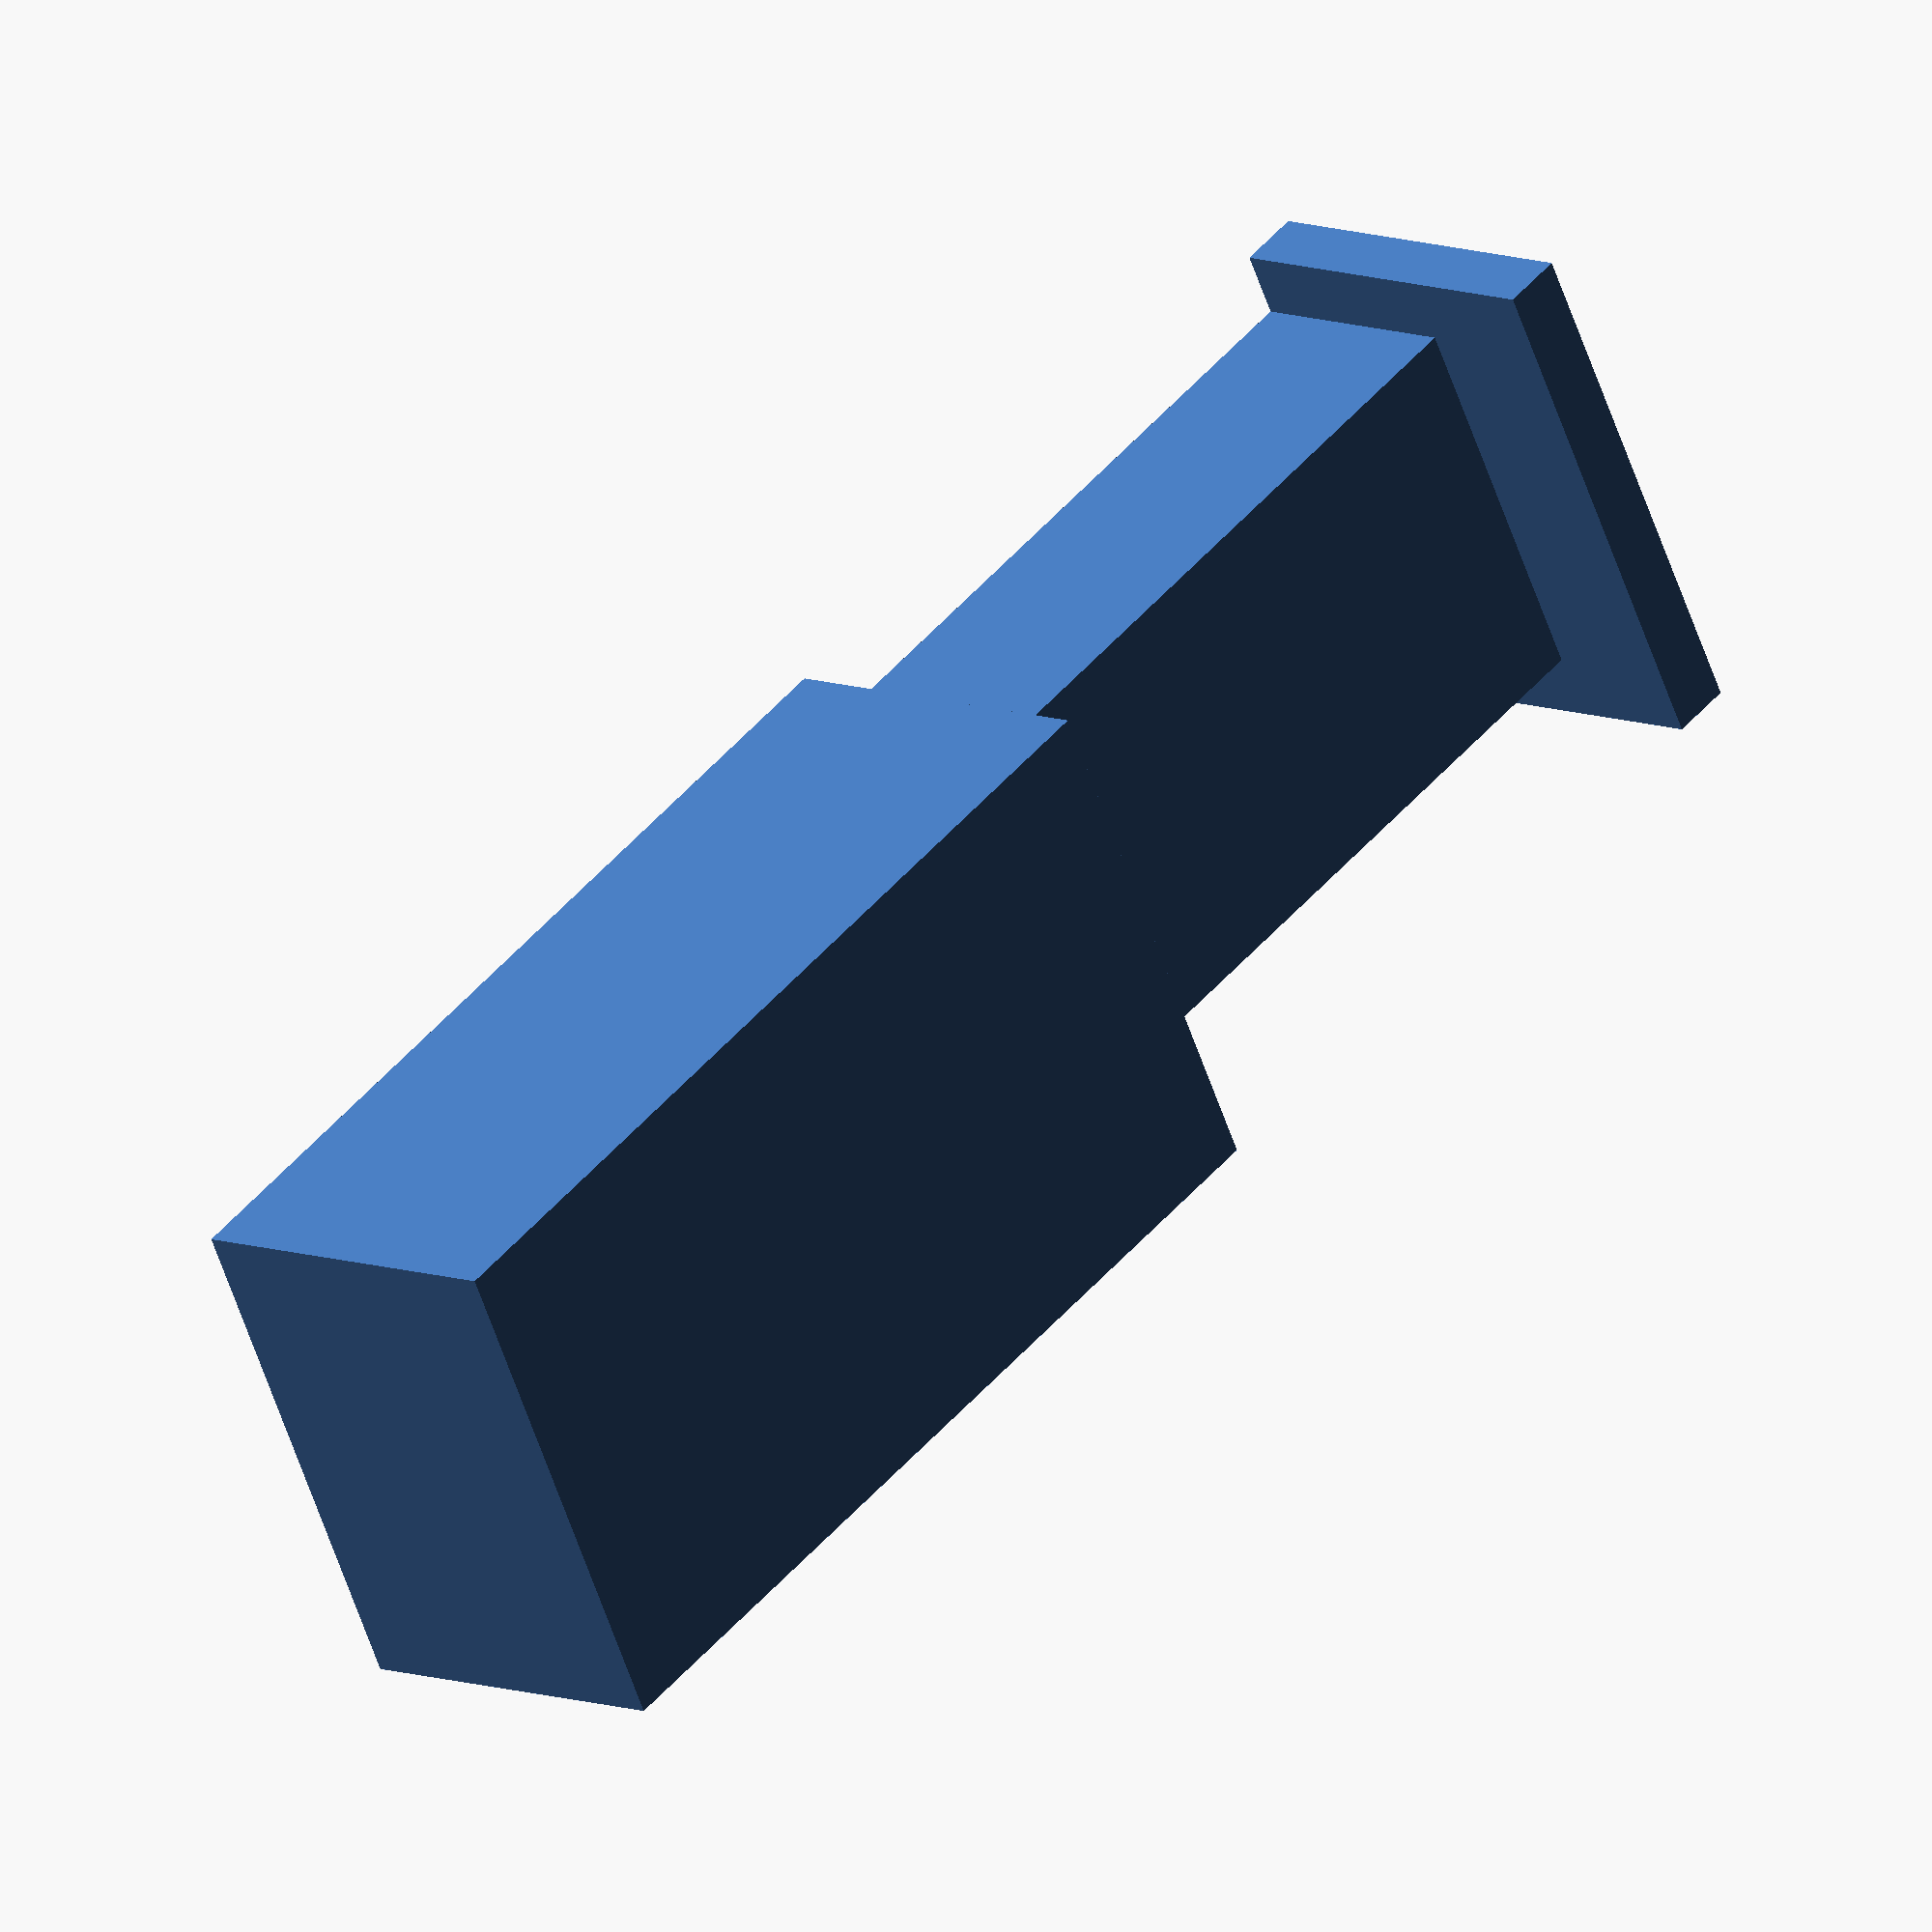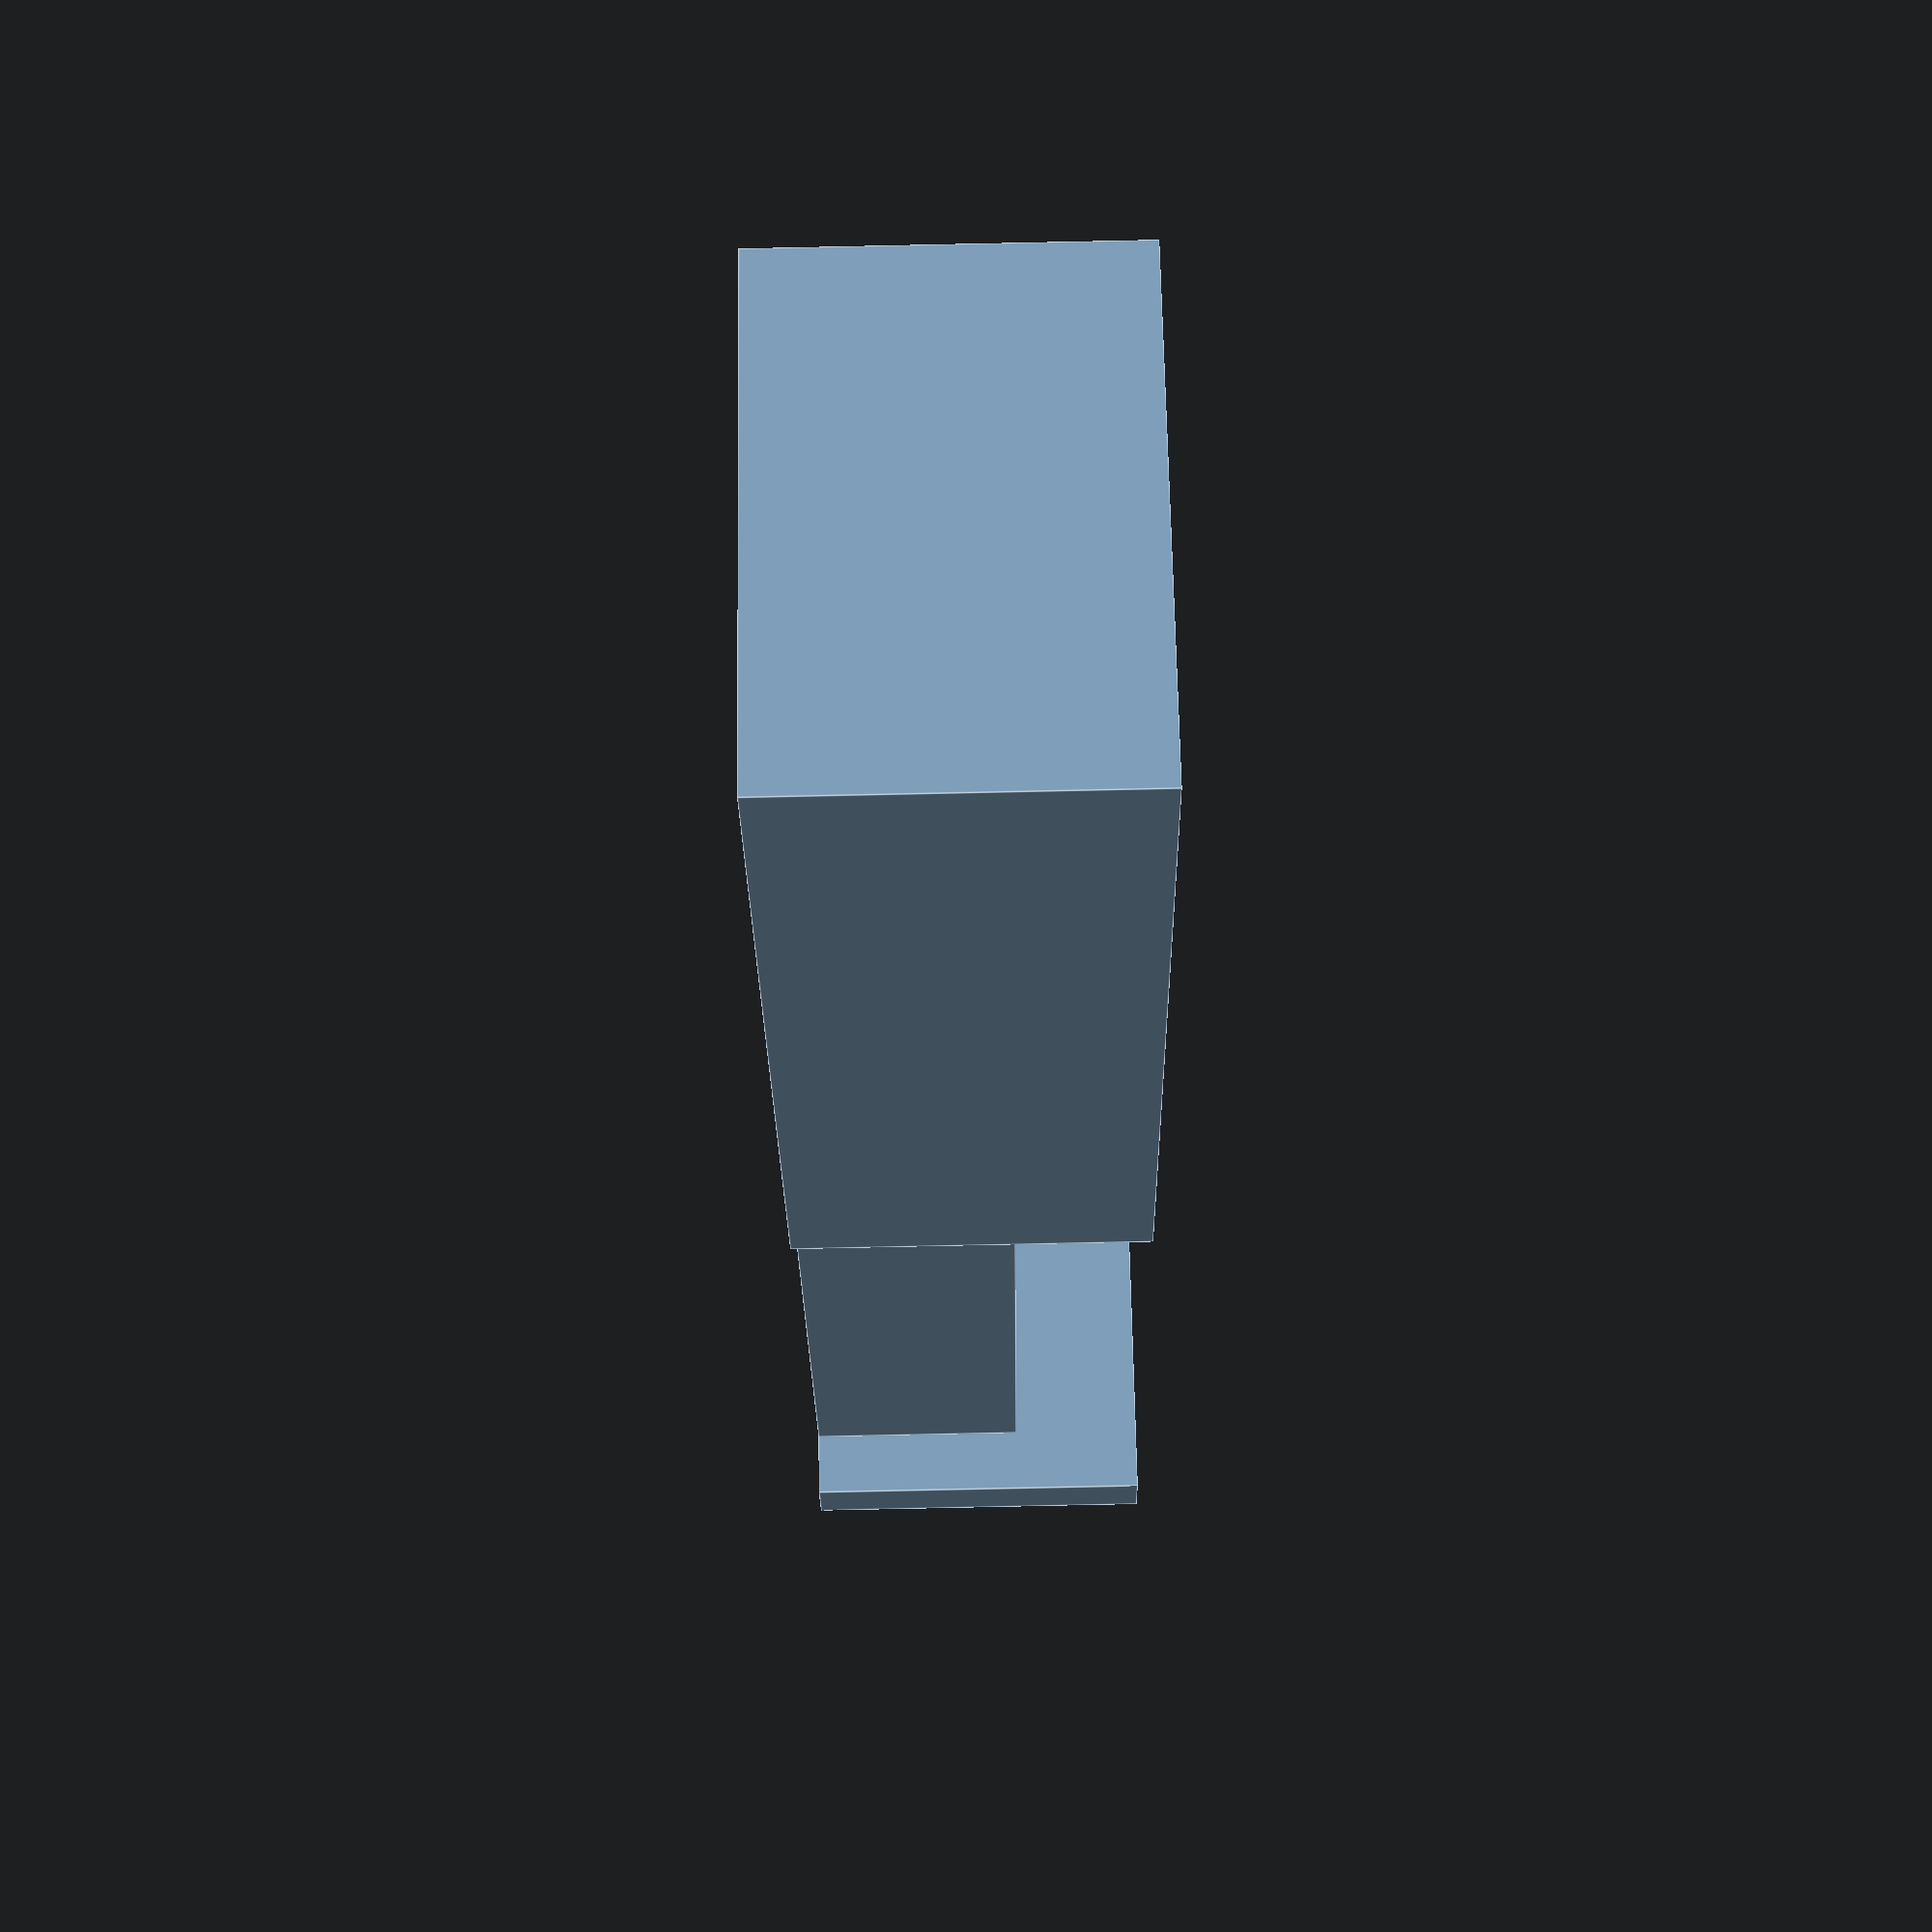
<openscad>
$fn=36; // set to 360 for final render

show_mount=true;

// my extension of the concept
module roundedCube(xdim, ydim, zdim, rdim) {
  hull() {
    translate([rdim,rdim,rdim]) sphere(r=rdim);
    translate([xdim-rdim,rdim,rdim]) sphere(r=rdim);
    translate([rdim,ydim-rdim,rdim]) sphere(r=rdim);
    translate([xdim-rdim,ydim-rdim,rdim]) sphere(r=rdim);
    translate([rdim,rdim,zdim-rdim]) sphere(r=rdim);
    translate([xdim-rdim,rdim,zdim-rdim]) sphere(r=rdim);
    translate([rdim,ydim-rdim,zdim-rdim]) sphere(r=rdim);
    translate([xdim-rdim,ydim-rdim,zdim-rdim]) sphere(r=rdim);
  }
};
//roundedCube(40,30,20,2);

// mount_foot_width=70+3;//test print done at 70
// mount_foot_depth=600;//test print done at 600
// mount_foot_height=20+3;//test print done at 20

// mount_leg_width=50;
// mount_leg_depth=80;
// mount_leg_height=900;

bracket_thickness=10;

radius=1;

inner_shaft_width=22.2;
inner_shaft_height=12.6;
inner_shaft_depth=55;
outer_shaft_width=29.6;
outer_shaft_height=20.2;
outer_shaft_depth=55;
outer_lip_depth=3.6;

module mount() {
  translate([-inner_shaft_width/2,0,0]) 
  {
    cube([inner_shaft_width,inner_shaft_depth,inner_shaft_height]);
  }
  translate([-outer_shaft_width/2,outer_shaft_depth*3/4,0]) 
  {
    cube([outer_shaft_width,outer_shaft_depth,outer_shaft_height]);
  }
  translate([-outer_shaft_width/2,-outer_lip_depth,0]) 
  {
    cube([outer_shaft_width,outer_lip_depth,outer_shaft_height]);
  }
    //cube([outer_shaft_width,outer_shaft_depth,outer_shaft_height]);
  //   translate([bracket_thickness+half_width_delta,-1/8*table_foot_depth,bracket_thickness]) {
  //   color("Blue") {
  //     cube([table_foot_width,table_foot_depth,table_foot_height]);
  //     //translate([bracket_thickness,(table_foot_depth/2)-(table_leg_depth/2),0])
  //     //  cube([table_leg_width,table_leg_depth,table_leg_height]);
  //   }
  // }
}

module bracket() {
  // module bracketside() {
  //   roundedCube(
  //     bracket_thickness,
  //     //battery_depth+2*bracket_thickness,
  //     2.5*bracket_thickness,
  //     table_foot_height+2*bracket_thickness,
  //     radius);
  // }
  // module bracketface() {
  //   roundedCube(
  //     table_foot_width+2*bracket_thickness,
  //     //battery_depth+2*bracket_thickness,
  //     2.5*bracket_thickness,
  //     bracket_thickness,
  //     radius);
  // }
  // /*translate([half_width_delta,0,0])*/{
  //   bracketside();
  //   translate([bracket_thickness+table_foot_width,0,0]) bracketside();
  //   bracketface();
  //   translate([0,0,bracket_thickness+table_foot_height]) bracketface();
  // }
}

if (show_mount) {
  mount();
}
module brace() {
  //bracket();
}
brace();
//cube([inner_shaft_width,inner_shaft_depth,inner_shaft_height]);

</openscad>
<views>
elev=350.2 azim=242.1 roll=313.1 proj=o view=wireframe
elev=83.0 azim=212.2 roll=271.2 proj=p view=edges
</views>
